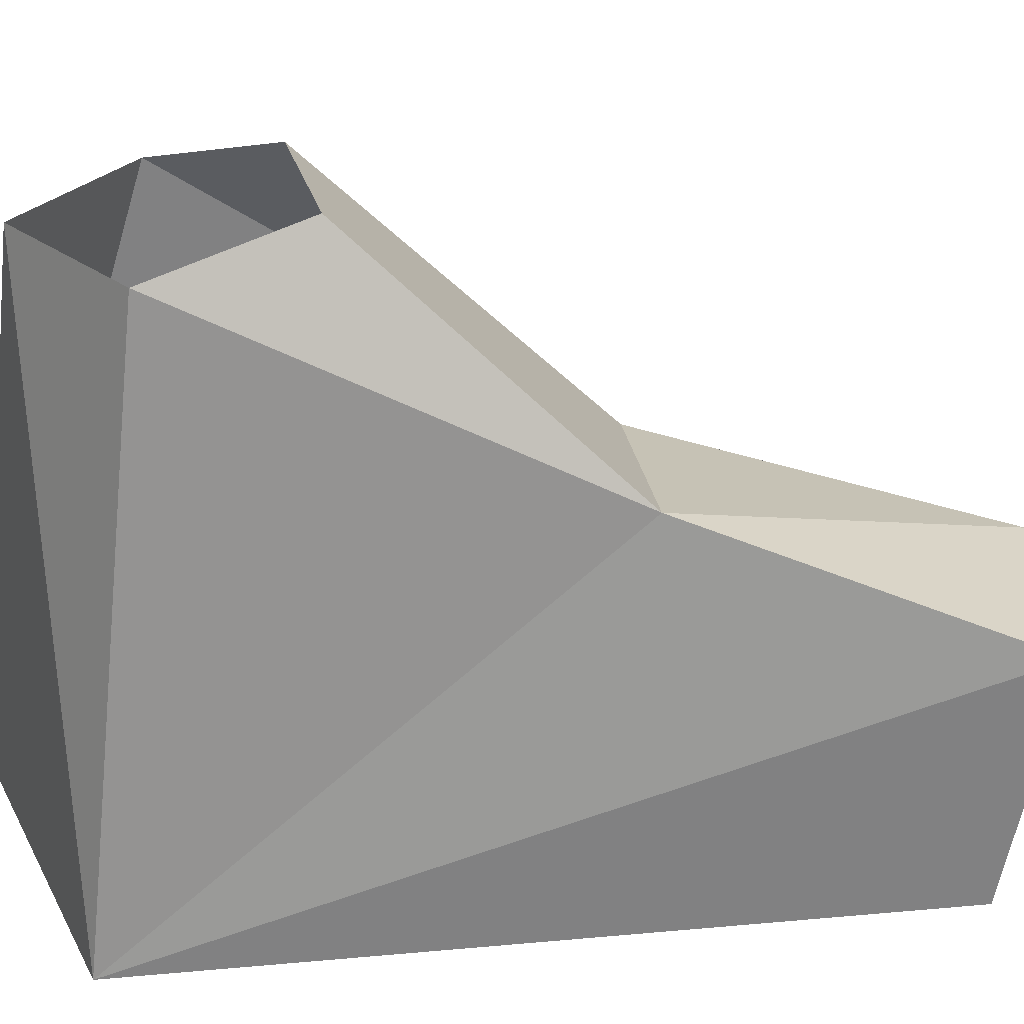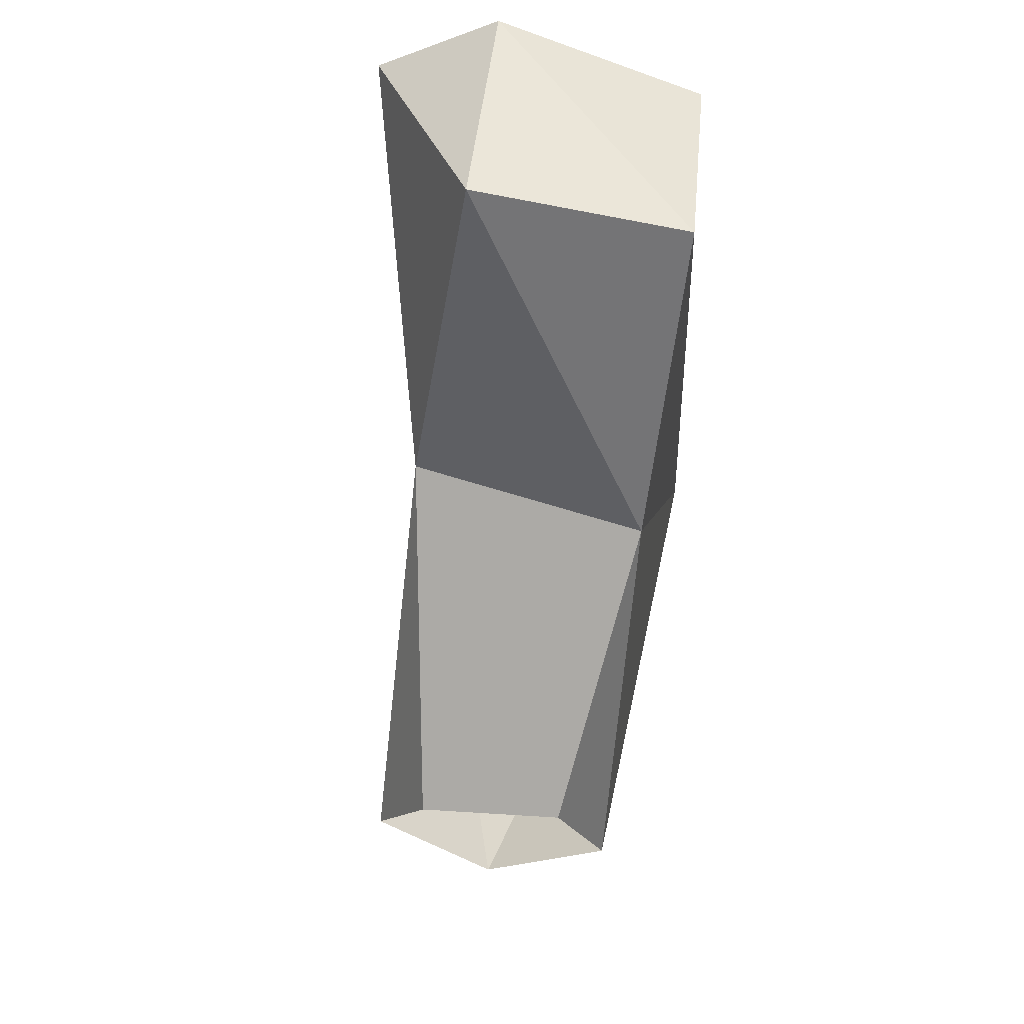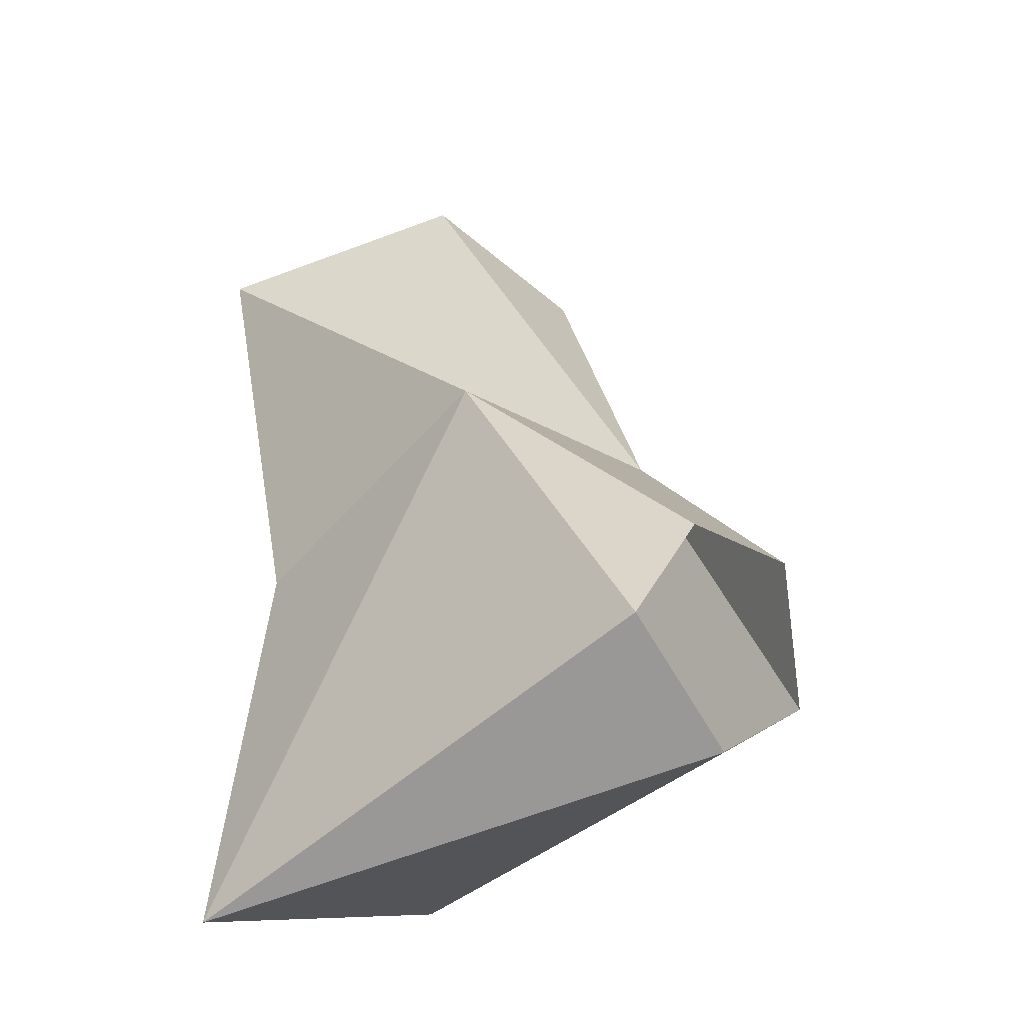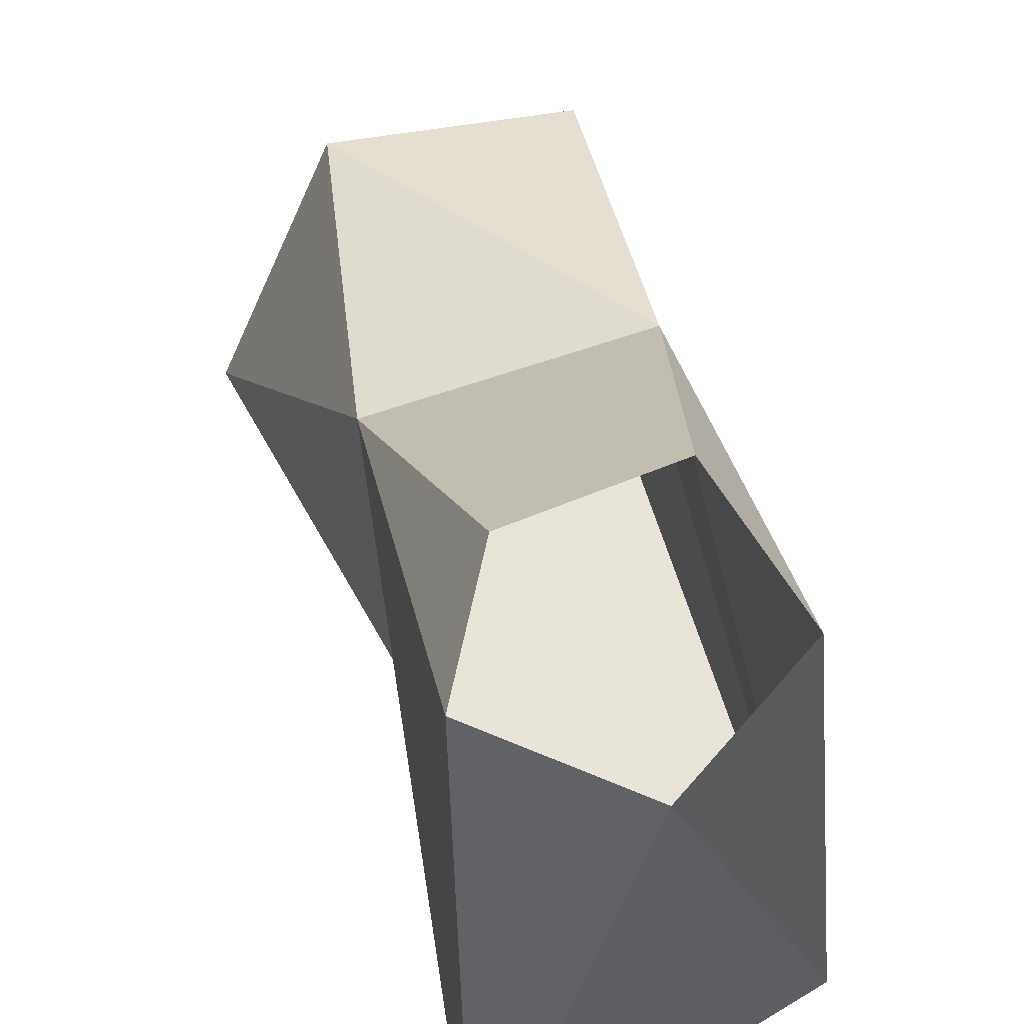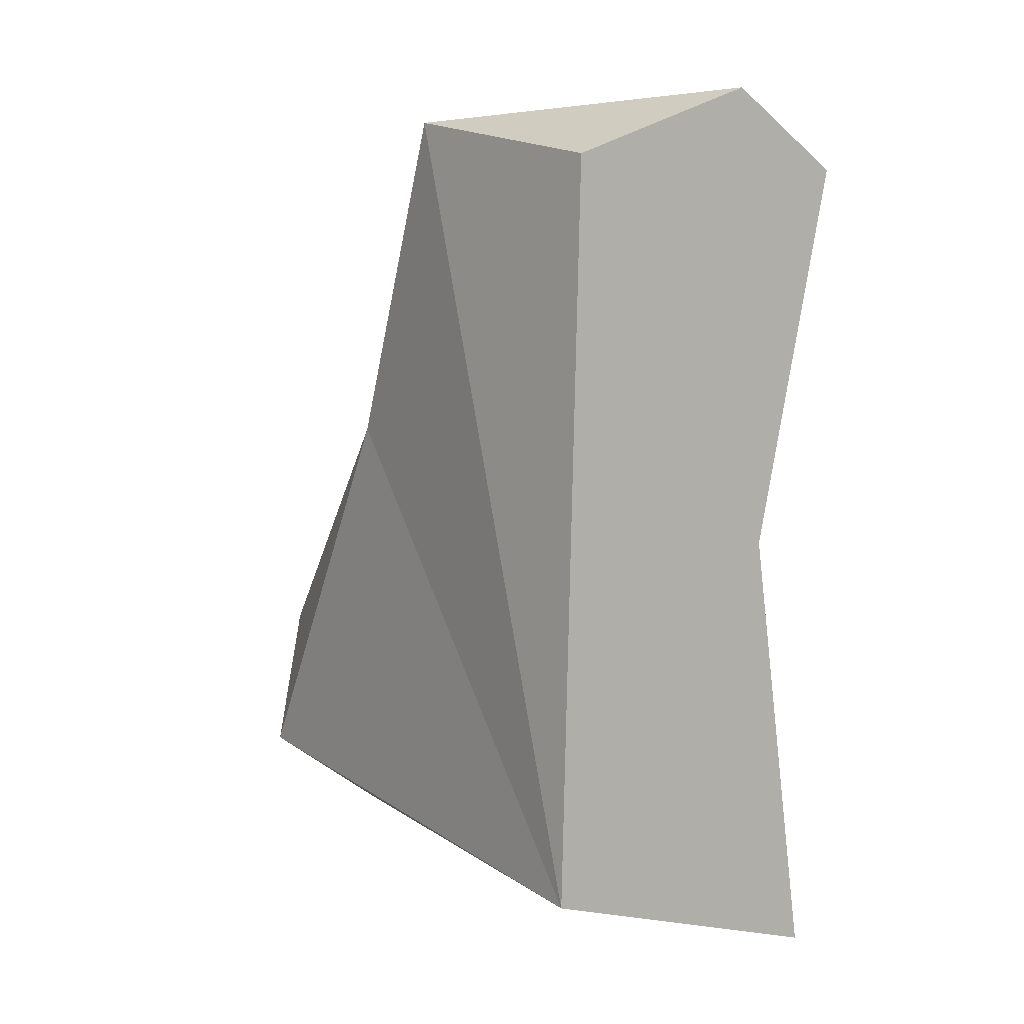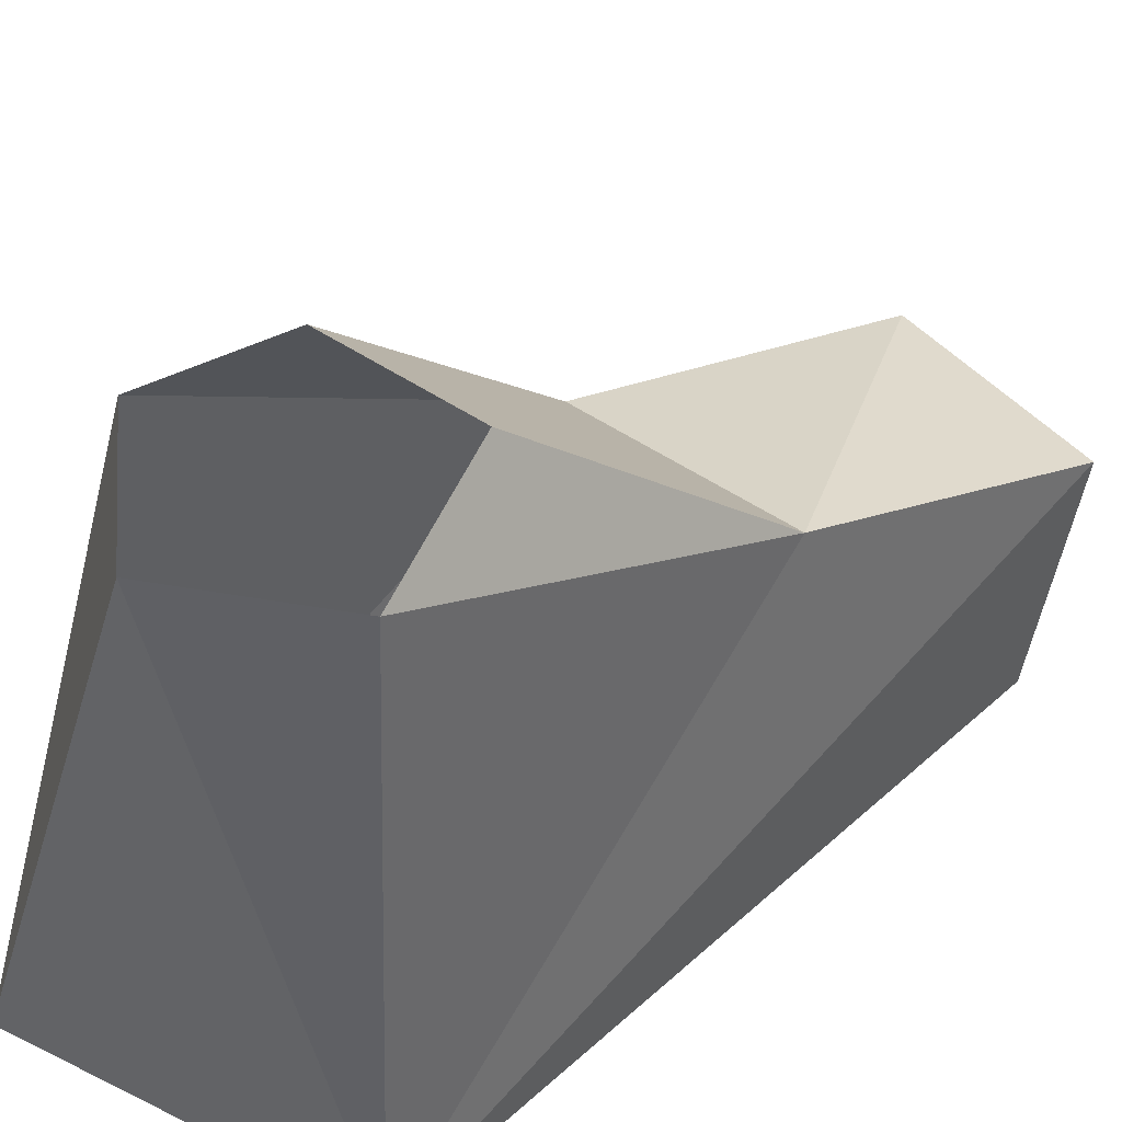
<metadata>
{"format":"obj","ext":"obj","renderer":"f3d","projection":"perspective","resolution":1024,"background":"white","views":[{"elev":27.7,"azim":-96.2,"up":"+Y"},{"elev":55.8,"azim":-172.4,"up":"+Z"},{"elev":-32.1,"azim":132.6,"up":"+Z"},{"elev":61.3,"azim":165.1,"up":"+Y"},{"elev":6.3,"azim":-39.4,"up":"+Z"},{"elev":46.5,"azim":-133.8,"up":"+Y"}]}
</metadata>
<code>
o 12_RIGHT_FOOT
v -0.01477 0.008562 0.02643
v 0.03782 0.008562 0.01904
v 0.01451 -0.001962 -0.05422
v -0.03224 -0.001962 -0.02162
v 0.0584 -0.001962 -0.01945
v -0.03453 -0.07003 0.1108
v 0.05214 -0.0865 0.1129
v 0.03539 -0.1183 0.2307
v 0.03539 -0.1979 0.2334
v 0.06975 -0.1979 -0.07864
v -0.03888 -0.1979 0.2074
v 0.08013 -0.1979 0.2068
v -0.04657 -0.1979 -0.04363
v 0.04718 -0.1979 0.07283
v -0.04168 -0.1169 0.2224
f 2 1 6 7
f 7 6 8
f 8 6 15
f 12 7 8
f 13 11 15
f 14 7 12
f 13 4 3
f 8 15 9
f 9 12 8
f 10 3 5
f 10 5 7
f 2 7 5
f 1 4 6
f 13 6 4
f 6 13 15
f 10 13 3
f 15 11 9
f 14 10 7
f 11 12 9
f 11 13 14
f 13 10 14
f 12 11 14

</code>
